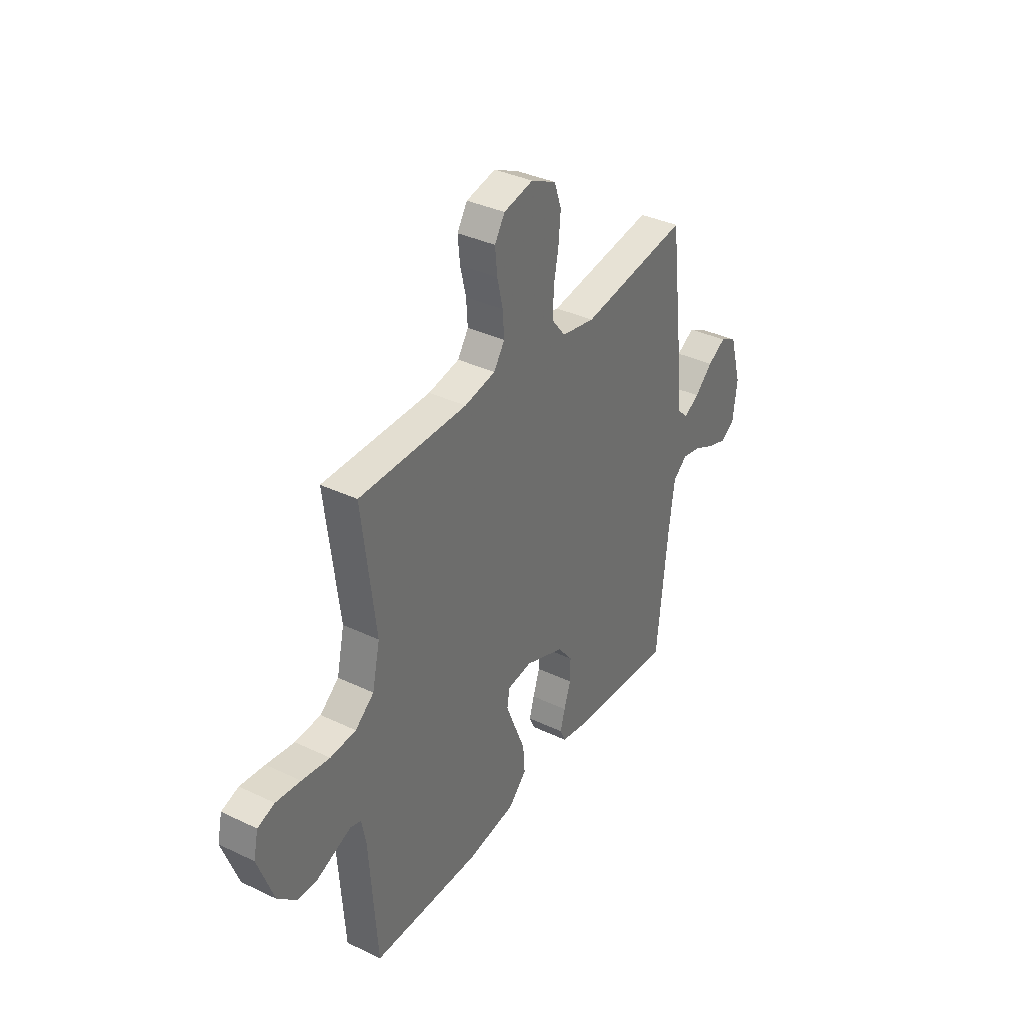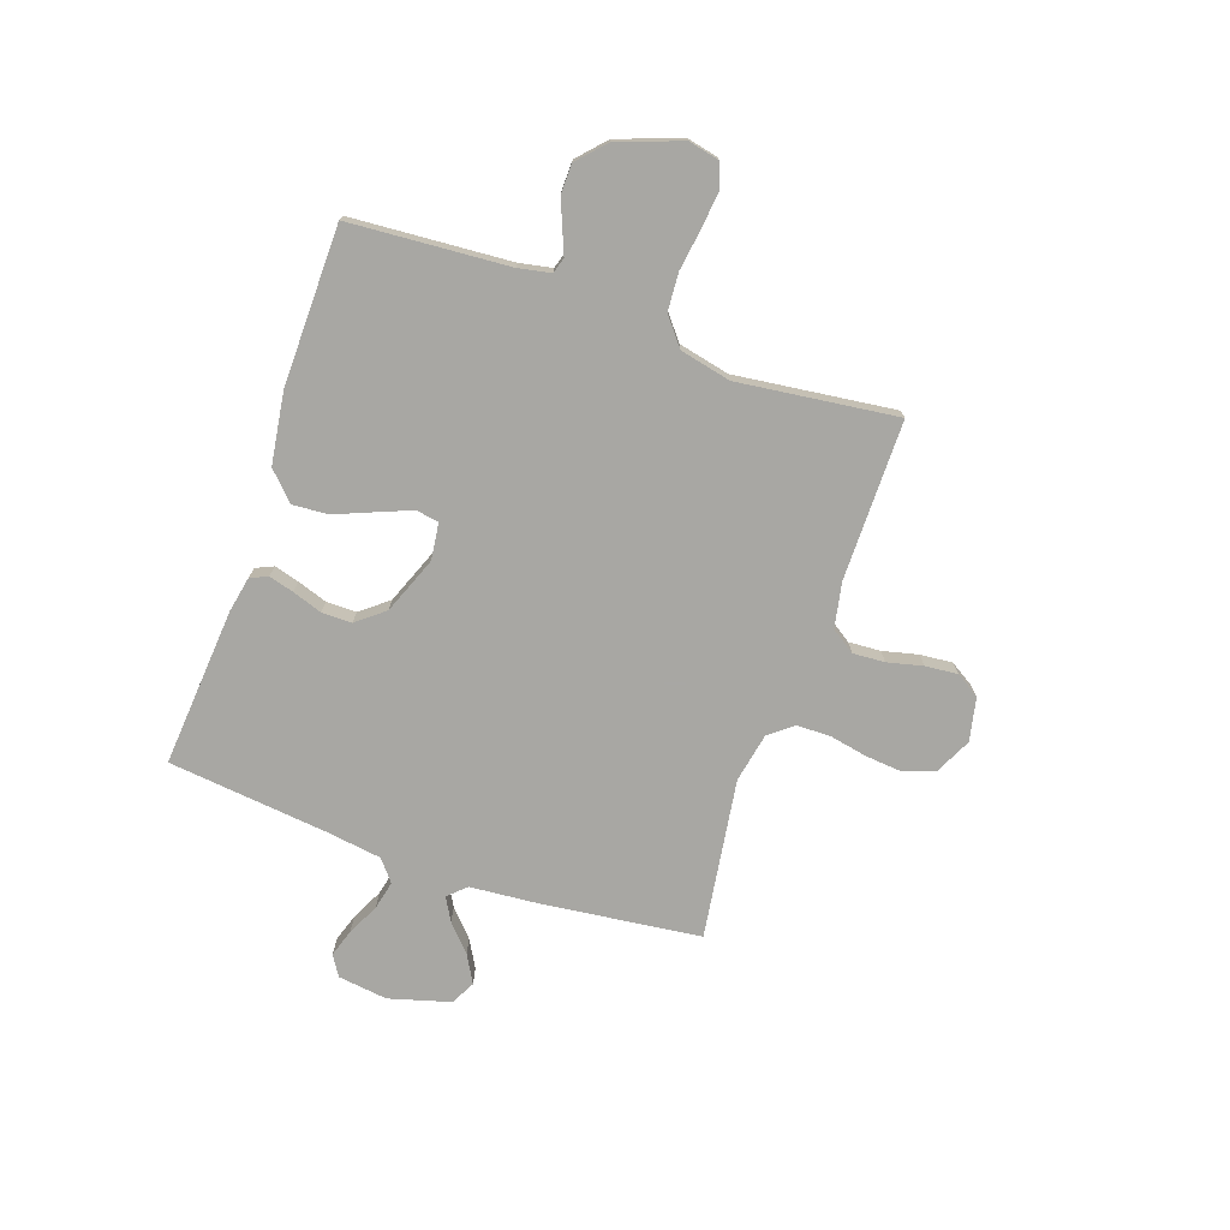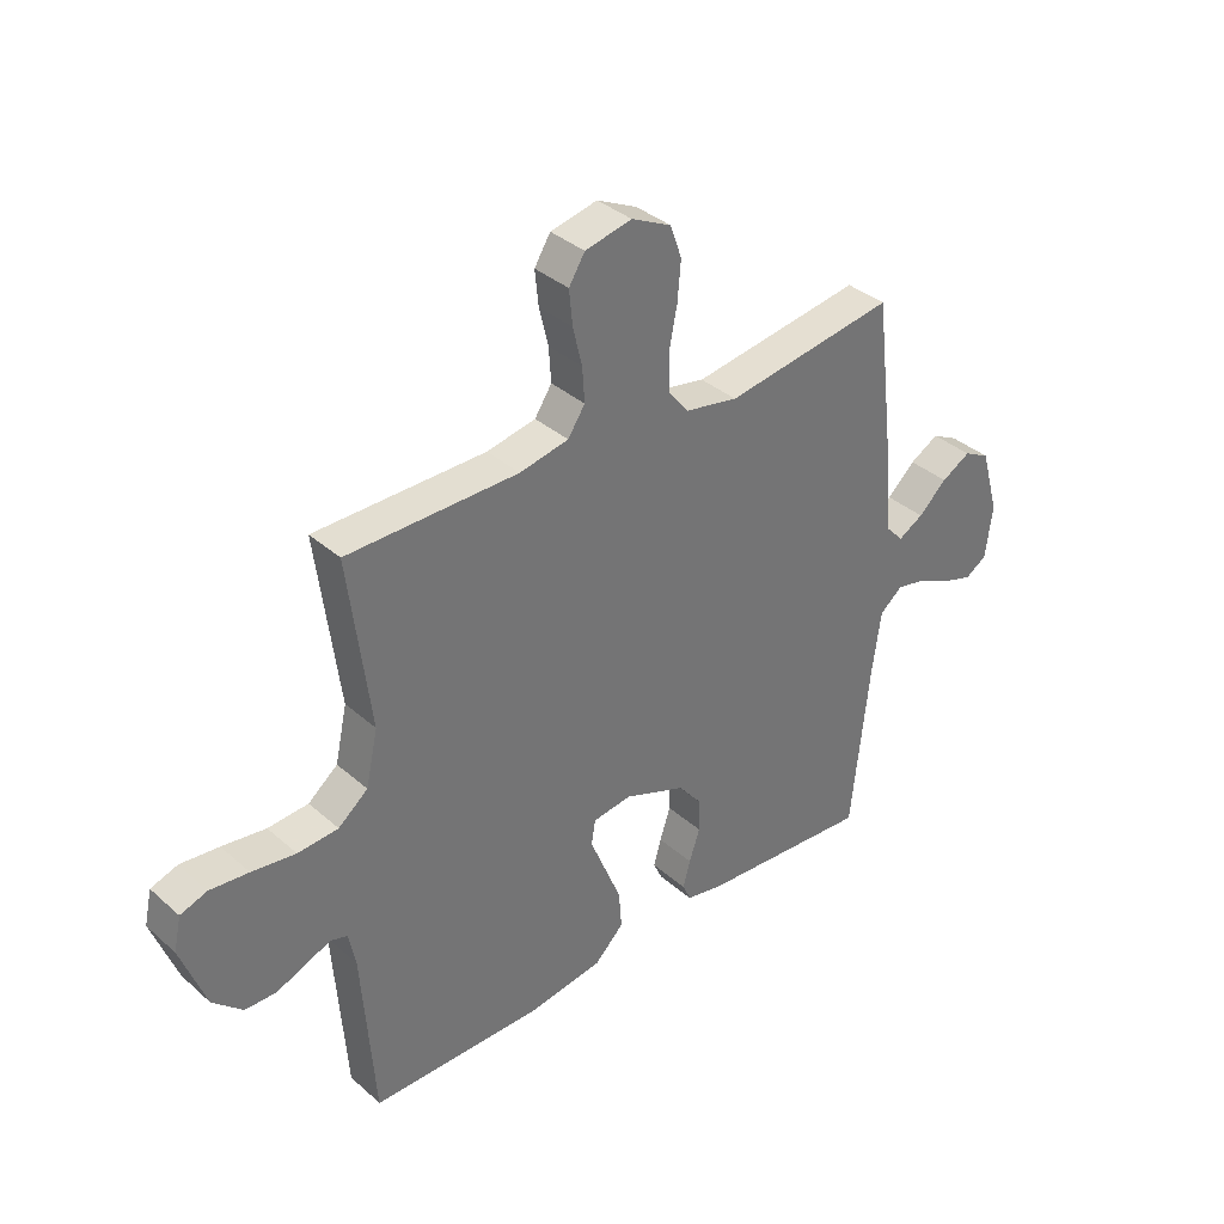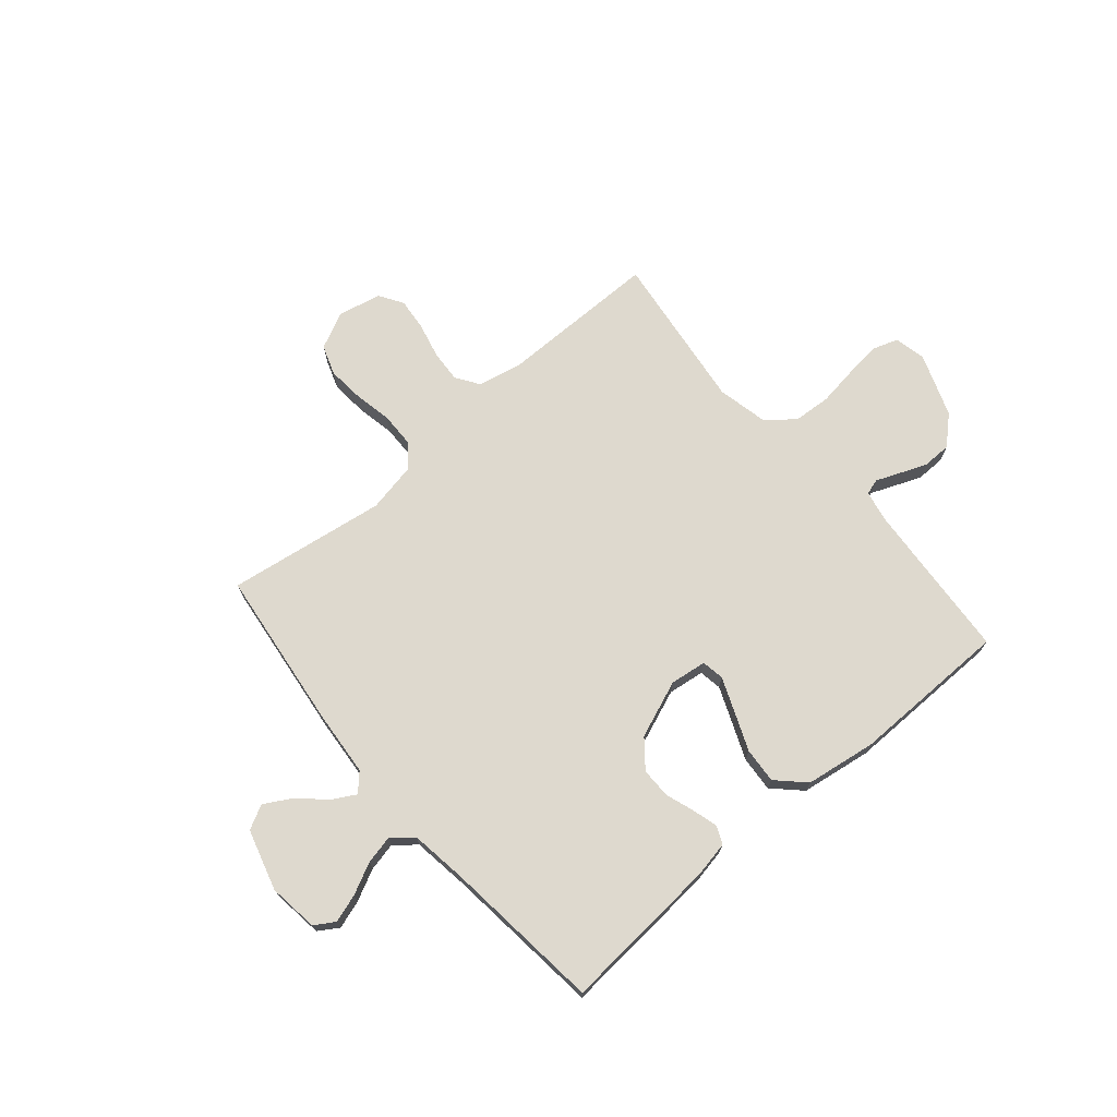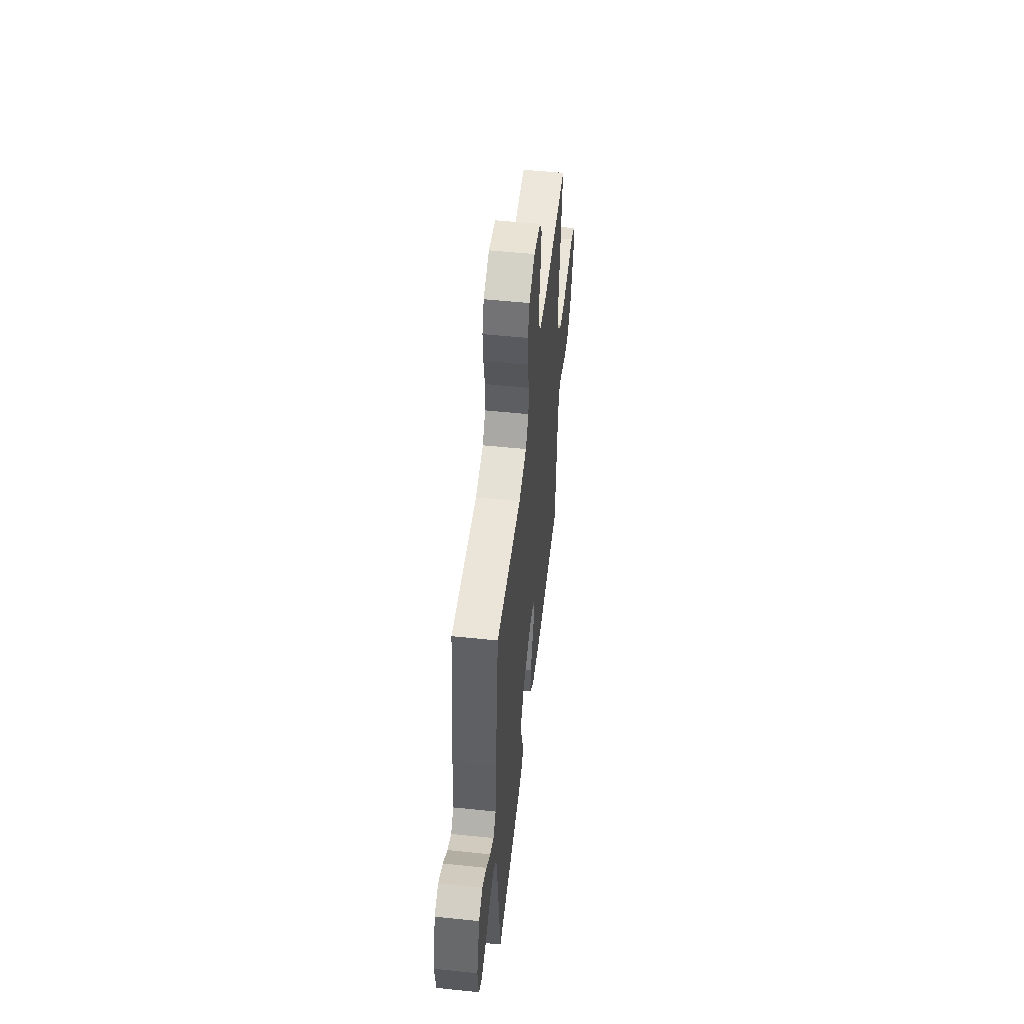
<metadata>
{"format":"obj","ext":"obj","renderer":"f3d","projection":"perspective","resolution":1024,"background":"white","views":[{"elev":36.1,"azim":-58.0,"up":"+Z"},{"elev":-74.5,"azim":-109.3,"up":"+Y"},{"elev":36.1,"azim":-41.3,"up":"+Z"},{"elev":71.5,"azim":139.5,"up":"+Y"},{"elev":52.7,"azim":96.4,"up":"+Z"}]}
</metadata>
<code>
v 0.5 0.07 -0.5
v 0.2 0.07 -0.477
v 0.133 0.07 -0.464
v 0.118 0.07 -0.431
v 0.131 0.07 -0.384
v 0.15 0.07 -0.328
v 0.15 0.07 -0.271
v 0.108 0.07 -0.219
v 0 0.07 -0.177
v -0.069 0.07 -0.186
v -0.076 0.07 -0.229
v -0.05 0.07 -0.293
v -0.02 0.07 -0.366
v -0.015 0.07 -0.433
v -0.066 0.07 -0.483
v -0.2 0.07 -0.503
v -0.5 0.07 -0.5
v -0.522 0.07 -0.2
v -0.534 0.07 -0.139
v -0.564 0.07 -0.13
v -0.608 0.07 -0.148
v -0.66 0.07 -0.169
v -0.715 0.07 -0.168
v -0.767 0.07 -0.12
v -0.811 0.07 0
v -0.798 0.07 0.059
v -0.751 0.07 0.075
v -0.683 0.07 0.068
v -0.606 0.07 0.057
v -0.535 0.07 0.062
v -0.483 0.07 0.104
v -0.462 0.07 0.2
v -0.5 0.07 0.5
v -0.2 0.07 0.501
v -0.114 0.07 0.518
v -0.084 0.07 0.563
v -0.088 0.07 0.623
v -0.104 0.07 0.69
v -0.11 0.07 0.751
v -0.082 0.07 0.796
v 0 0.07 0.814
v 0.07 0.07 0.78
v 0.09 0.07 0.723
v 0.084 0.07 0.654
v 0.07 0.07 0.582
v 0.071 0.07 0.518
v 0.107 0.07 0.473
v 0.2 0.07 0.455
v 0.5 0.07 0.5
v 0.537 0.07 0.2
v 0.548 0.07 0.072
v 0.579 0.07 0.039
v 0.623 0.07 0.064
v 0.673 0.07 0.11
v 0.724 0.07 0.139
v 0.77 0.07 0.115
v 0.803 0.07 0
v 0.791 0.07 -0.094
v 0.753 0.07 -0.118
v 0.7 0.07 -0.101
v 0.641 0.07 -0.072
v 0.587 0.07 -0.06
v 0.547 0.07 -0.093
v 0.532 0.07 -0.2
v 0.5 0 -0.5
v 0.2 0 -0.477
v 0.133 0 -0.464
v 0.118 0 -0.431
v 0.131 0 -0.384
v 0.15 0 -0.328
v 0.15 0 -0.271
v 0.108 0 -0.219
v 0 0 -0.177
v -0.069 0 -0.186
v -0.076 0 -0.229
v -0.05 0 -0.293
v -0.02 0 -0.366
v -0.015 0 -0.433
v -0.066 0 -0.483
v -0.2 0 -0.503
v -0.5 0 -0.5
v -0.522 0 -0.2
v -0.534 0 -0.139
v -0.564 0 -0.13
v -0.608 0 -0.148
v -0.66 0 -0.169
v -0.715 0 -0.168
v -0.767 0 -0.12
v -0.811 0 0
v -0.798 0 0.059
v -0.751 0 0.075
v -0.683 0 0.068
v -0.606 0 0.057
v -0.535 0 0.062
v -0.483 0 0.104
v -0.462 0 0.2
v -0.5 0 0.5
v -0.2 0 0.501
v -0.114 0 0.518
v -0.084 0 0.563
v -0.088 0 0.623
v -0.104 0 0.69
v -0.11 0 0.751
v -0.082 0 0.796
v 0 0 0.814
v 0.07 0 0.78
v 0.09 0 0.723
v 0.084 0 0.654
v 0.07 0 0.582
v 0.071 0 0.518
v 0.107 0 0.473
v 0.2 0 0.455
v 0.5 0 0.5
v 0.537 0 0.2
v 0.548 0 0.072
v 0.579 0 0.039
v 0.623 0 0.064
v 0.673 0 0.11
v 0.724 0 0.139
v 0.77 0 0.115
v 0.803 0 0
v 0.791 0 -0.094
v 0.753 0 -0.118
v 0.7 0 -0.101
v 0.641 0 -0.072
v 0.587 0 -0.06
v 0.547 0 -0.093
v 0.532 0 -0.2
f 58 59 60 61
f 58 61 62
f 57 58 62
f 56 57 62
f 53 54 55 56
f 52 53 56 62
f 51 52 62 63
f 48 49 50 51
f 47 48 51 63
f 42 43 44 45
f 40 41 42 45
f 40 45 46
f 37 38 39 40
f 36 37 40 46
f 35 36 46 47
f 32 33 34
f 31 32 34 35
f 26 27 28 29
f 24 25 26 29
f 24 29 30
f 23 24 30
f 20 21 22 23
f 20 23 30 31
f 15 16 17 18
f 15 18 19
f 12 13 14 15
f 11 12 15 19
f 10 11 19 20
f 3 4 5 6
f 1 2 3 6
f 64 1 6 7
f 63 64 7 8
f 47 63 8 9
f 20 31 35 47
f 9 10 20 47
f 125 124 123 122
f 126 125 122
f 126 122 121
f 126 121 120
f 120 119 118 117
f 126 120 117 116
f 127 126 116 115
f 115 114 113 112
f 127 115 112 111
f 109 108 107 106
f 109 106 105 104
f 110 109 104
f 104 103 102 101
f 110 104 101 100
f 111 110 100 99
f 98 97 96
f 99 98 96 95
f 93 92 91 90
f 93 90 89 88
f 94 93 88
f 94 88 87
f 87 86 85 84
f 95 94 87 84
f 82 81 80 79
f 83 82 79
f 79 78 77 76
f 83 79 76 75
f 84 83 75 74
f 70 69 68 67
f 70 67 66 65
f 71 70 65 128
f 72 71 128 127
f 73 72 127 111
f 111 99 95 84
f 111 84 74 73
f 1 65 66 2
f 2 66 67 3
f 3 67 68 4
f 4 68 69 5
f 5 69 70 6
f 6 70 71 7
f 7 71 72 8
f 8 72 73 9
f 9 73 74 10
f 10 74 75 11
f 11 75 76 12
f 12 76 77 13
f 13 77 78 14
f 14 78 79 15
f 15 79 80 16
f 16 80 81 17
f 17 81 82 18
f 18 82 83 19
f 19 83 84 20
f 20 84 85 21
f 21 85 86 22
f 22 86 87 23
f 23 87 88 24
f 24 88 89 25
f 25 89 90 26
f 26 90 91 27
f 27 91 92 28
f 28 92 93 29
f 29 93 94 30
f 30 94 95 31
f 31 95 96 32
f 32 96 97 33
f 33 97 98 34
f 34 98 99 35
f 35 99 100 36
f 36 100 101 37
f 37 101 102 38
f 38 102 103 39
f 39 103 104 40
f 40 104 105 41
f 41 105 106 42
f 42 106 107 43
f 43 107 108 44
f 44 108 109 45
f 45 109 110 46
f 46 110 111 47
f 47 111 112 48
f 48 112 113 49
f 49 113 114 50
f 50 114 115 51
f 51 115 116 52
f 52 116 117 53
f 53 117 118 54
f 54 118 119 55
f 55 119 120 56
f 56 120 121 57
f 57 121 122 58
f 58 122 123 59
f 59 123 124 60
f 60 124 125 61
f 61 125 126 62
f 62 126 127 63
f 63 127 128 64
f 64 128 65 1

</code>
